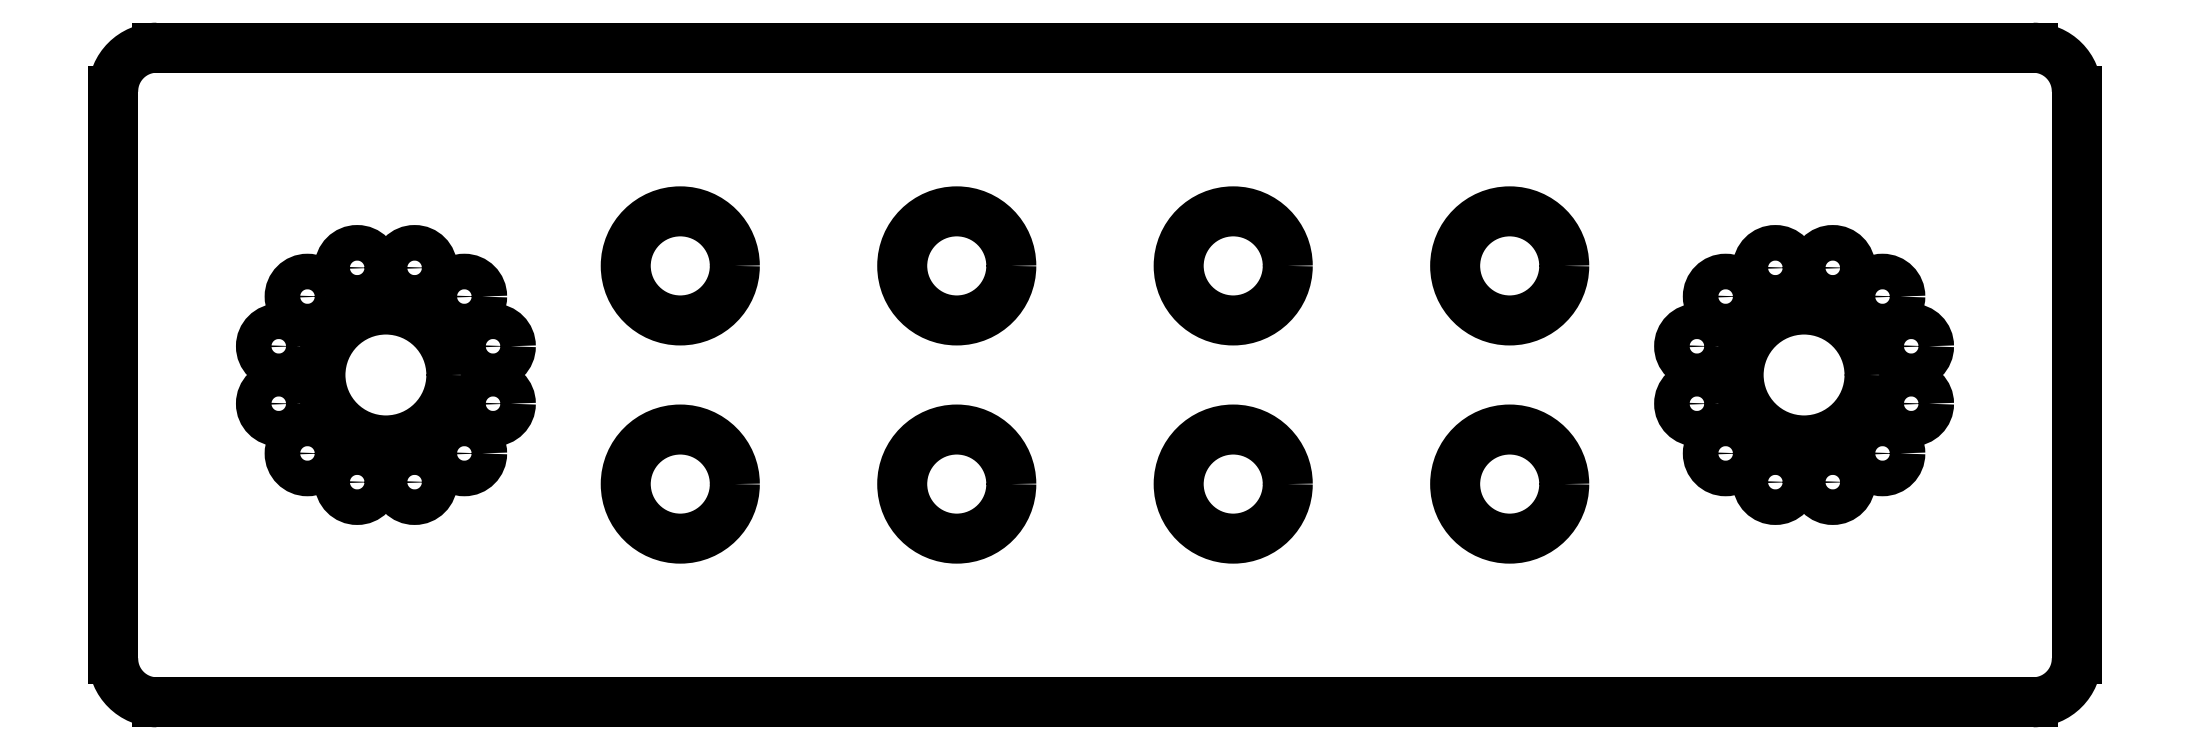
<metadata>
{"format":"dxf","ext":"dxf","renderer":"ezdxf+matplotlib","layout":"modelspace","background":"white","min_lineweight":24,"dpi":150}
</metadata>
<code>
0
SECTION
2
ENTITIES
0
CIRCLE
8
0
10
19.01
20
-5
30
0
40
2.5
0
CIRCLE
8
0
10
6.336
20
5
30
0
40
2.5
0
CIRCLE
8
0
10
6.336
20
-5
30
0
40
2.5
0
CIRCLE
8
0
10
-6.336
20
5
30
0
40
2.5
0
CIRCLE
8
0
10
19.01
20
5
30
0
40
2.5
0
CIRCLE
8
0
10
-6.336
20
-5
30
0
40
2.5
0
CIRCLE
8
0
10
-19.01
20
-5
30
0
40
2.5
0
CIRCLE
8
0
10
-19.01
20
5
30
0
40
2.5
0
ARC
8
0
10
43
20
13
30
0
40
2
50
0
51
90
0
LINE
8
0
10
-43
20
15
30
0
11
43
21
15
31
0
0
ARC
8
0
10
-43
20
13
30
0
40
2
50
90
51
180
0
LINE
8
0
10
-45
20
-13
30
0
11
-45
21
13
31
0
0
ARC
8
0
10
-43
20
-13
30
0
40
2
50
180
51
270
0
LINE
8
0
10
43
20
-15
30
0
11
-43
21
-15
31
0
0
ARC
8
0
10
43
20
-13
30
0
40
2
50
270
51
0
0
LINE
8
0
10
45
20
13
30
0
11
45
21
-13
31
0
0
CIRCLE
8
0
10
-32.5
20
0
30
0
40
3
0
CIRCLE
8
0
10
32.5
20
0
30
0
40
3
0
CIRCLE
8
0
10
-31.18
20
-4.911
30
0
40
0.8159
0
CIRCLE
8
0
10
-33.82
20
-4.911
30
0
40
0.8159
0
CIRCLE
8
0
10
-36.1
20
-3.595
30
0
40
0.8159
0
CIRCLE
8
0
10
-37.41
20
-1.316
30
0
40
0.8159
0
CIRCLE
8
0
10
-37.41
20
1.316
30
0
40
0.8159
0
CIRCLE
8
0
10
-36.1
20
3.595
30
0
40
0.8159
0
CIRCLE
8
0
10
-33.82
20
4.911
30
0
40
0.8159
0
CIRCLE
8
0
10
-31.18
20
4.911
30
0
40
0.8159
0
CIRCLE
8
0
10
-28.9
20
3.595
30
0
40
0.8159
0
CIRCLE
8
0
10
-27.59
20
1.316
30
0
40
0.8159
0
CIRCLE
8
0
10
-27.59
20
-1.316
30
0
40
0.8159
0
CIRCLE
8
0
10
-28.9
20
-3.595
30
0
40
0.8159
0
CIRCLE
8
0
10
31.18
20
-4.911
30
0
40
0.8159
0
CIRCLE
8
0
10
33.82
20
-4.911
30
0
40
0.8159
0
CIRCLE
8
0
10
36.1
20
-3.595
30
0
40
0.8159
0
CIRCLE
8
0
10
37.41
20
-1.316
30
0
40
0.8159
0
CIRCLE
8
0
10
37.41
20
1.316
30
0
40
0.8159
0
CIRCLE
8
0
10
36.1
20
3.595
30
0
40
0.8159
0
CIRCLE
8
0
10
33.82
20
4.911
30
0
40
0.8159
0
CIRCLE
8
0
10
31.18
20
4.911
30
0
40
0.8159
0
CIRCLE
8
0
10
28.9
20
3.595
30
0
40
0.8159
0
CIRCLE
8
0
10
27.59
20
1.316
30
0
40
0.8159
0
CIRCLE
8
0
10
27.59
20
-1.316
30
0
40
0.8159
0
CIRCLE
8
0
10
28.9
20
-3.595
30
0
40
0.8159
0
ENDSEC
0
EOF

</code>
